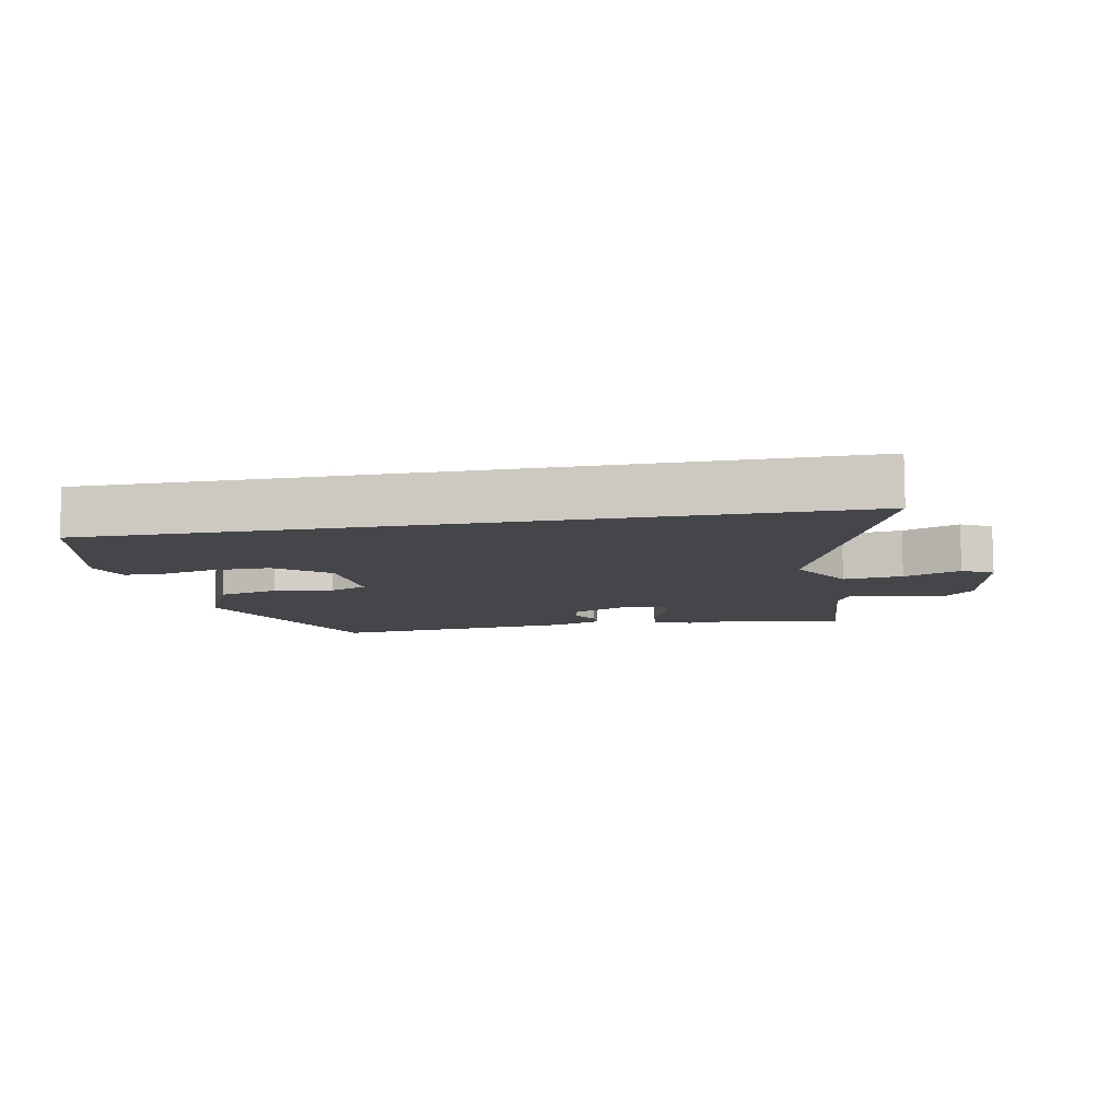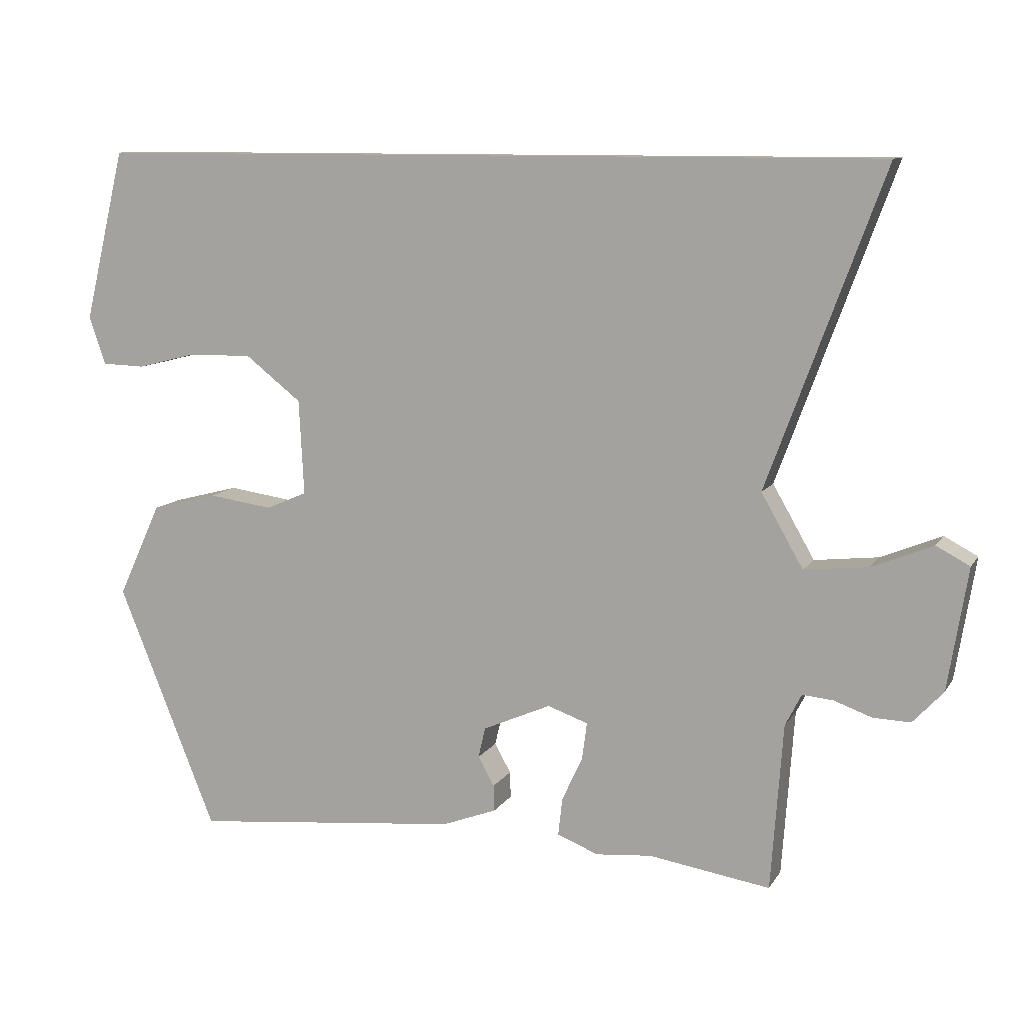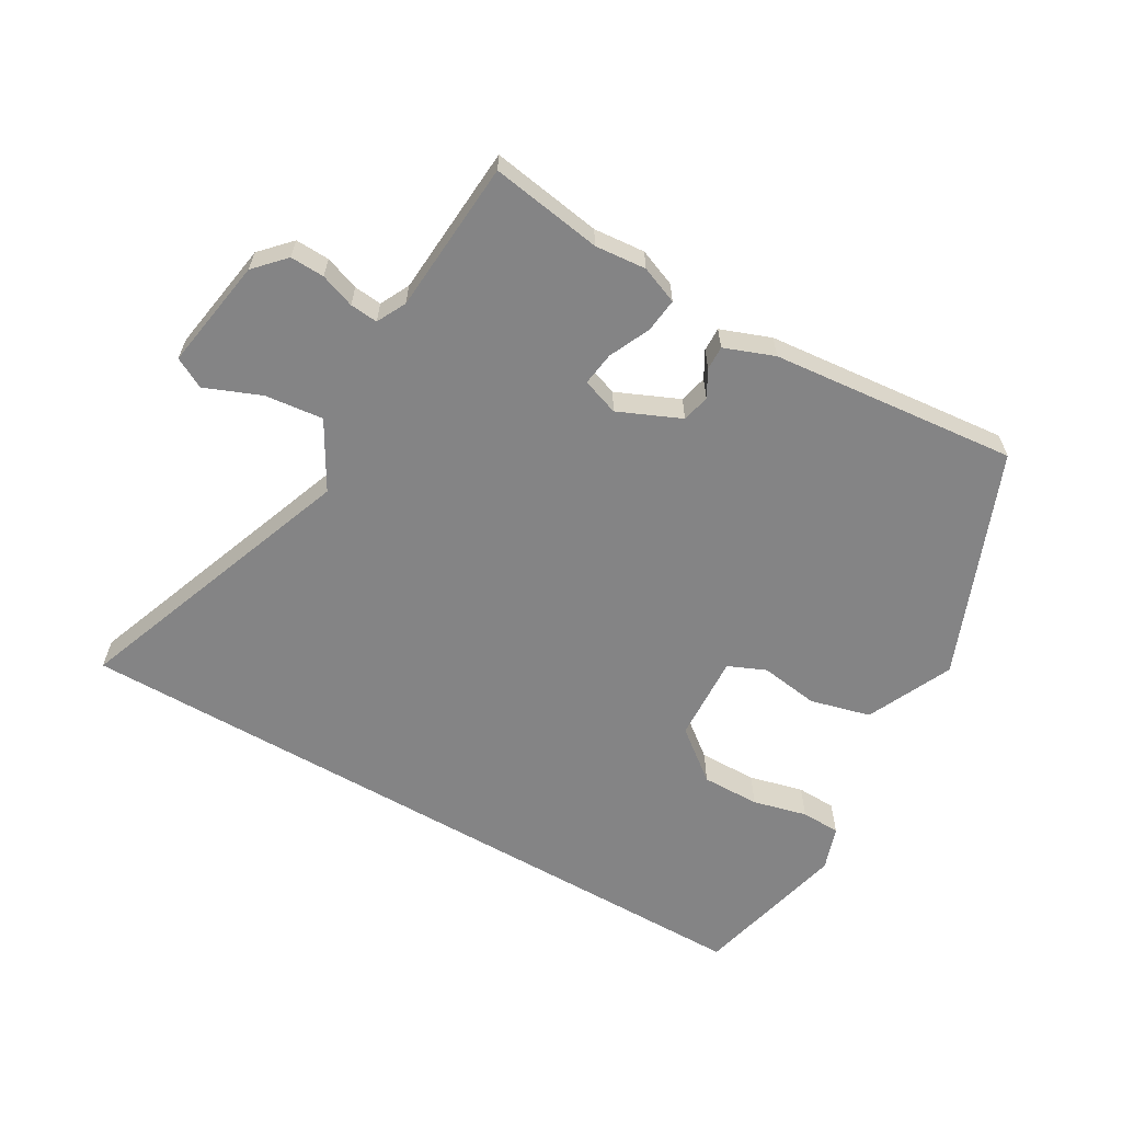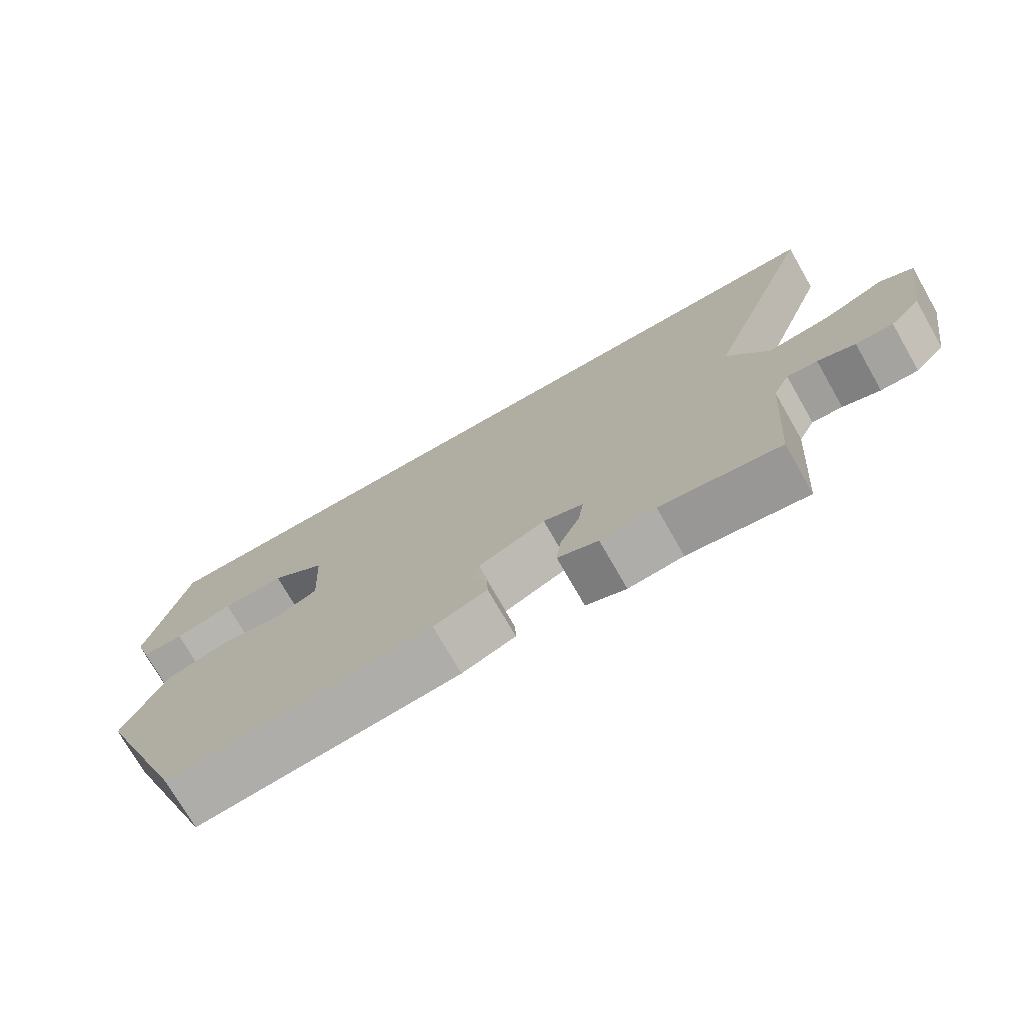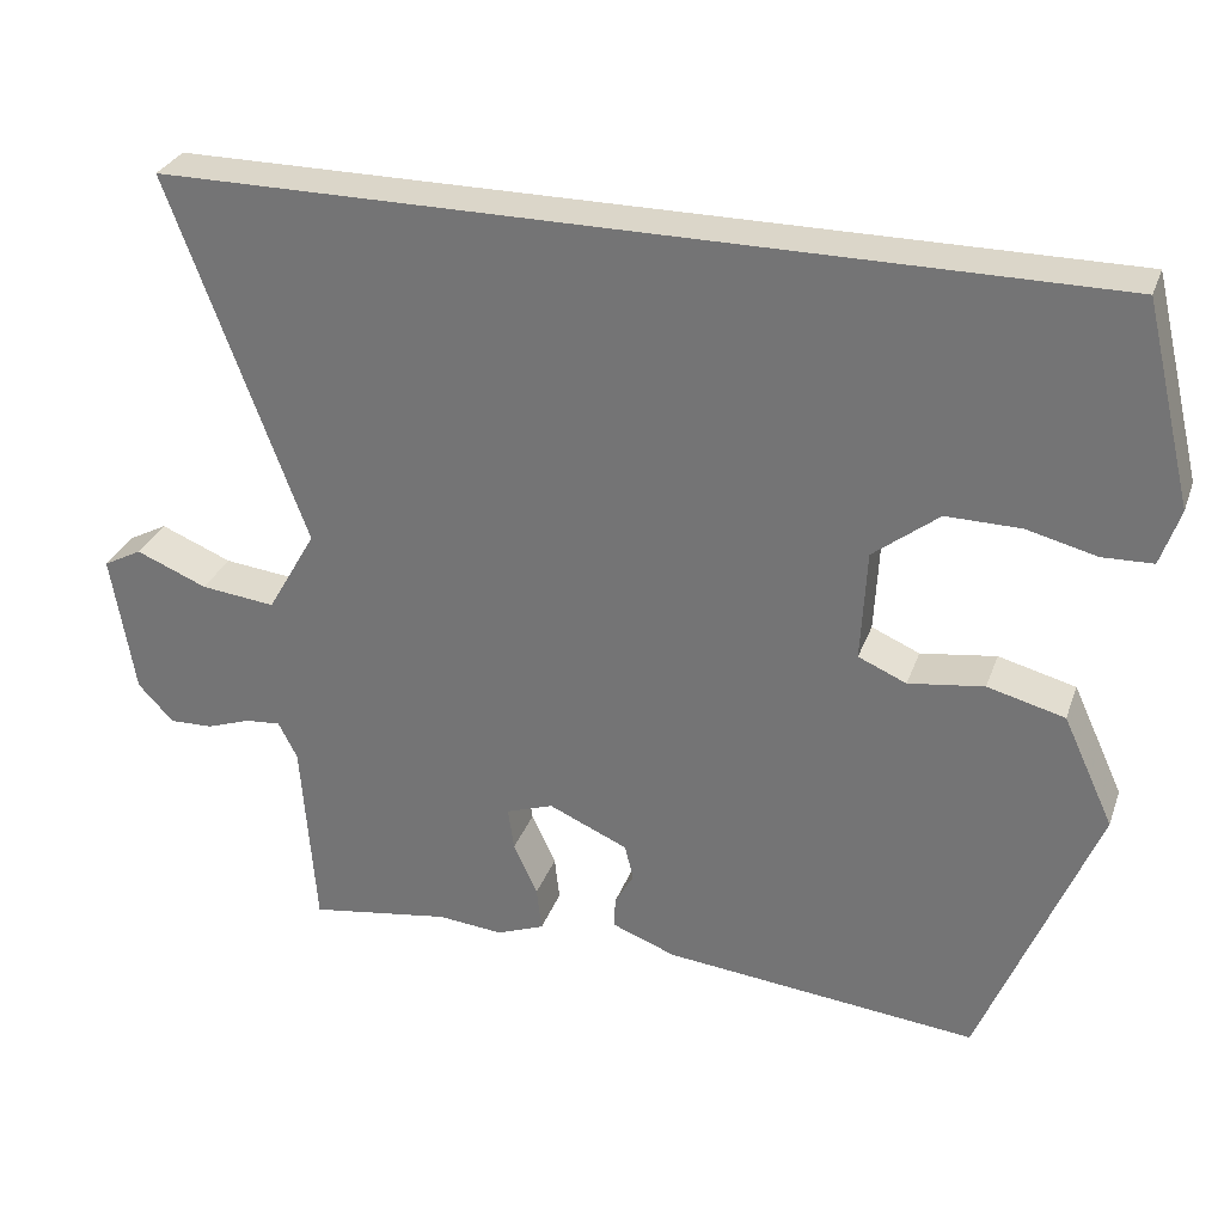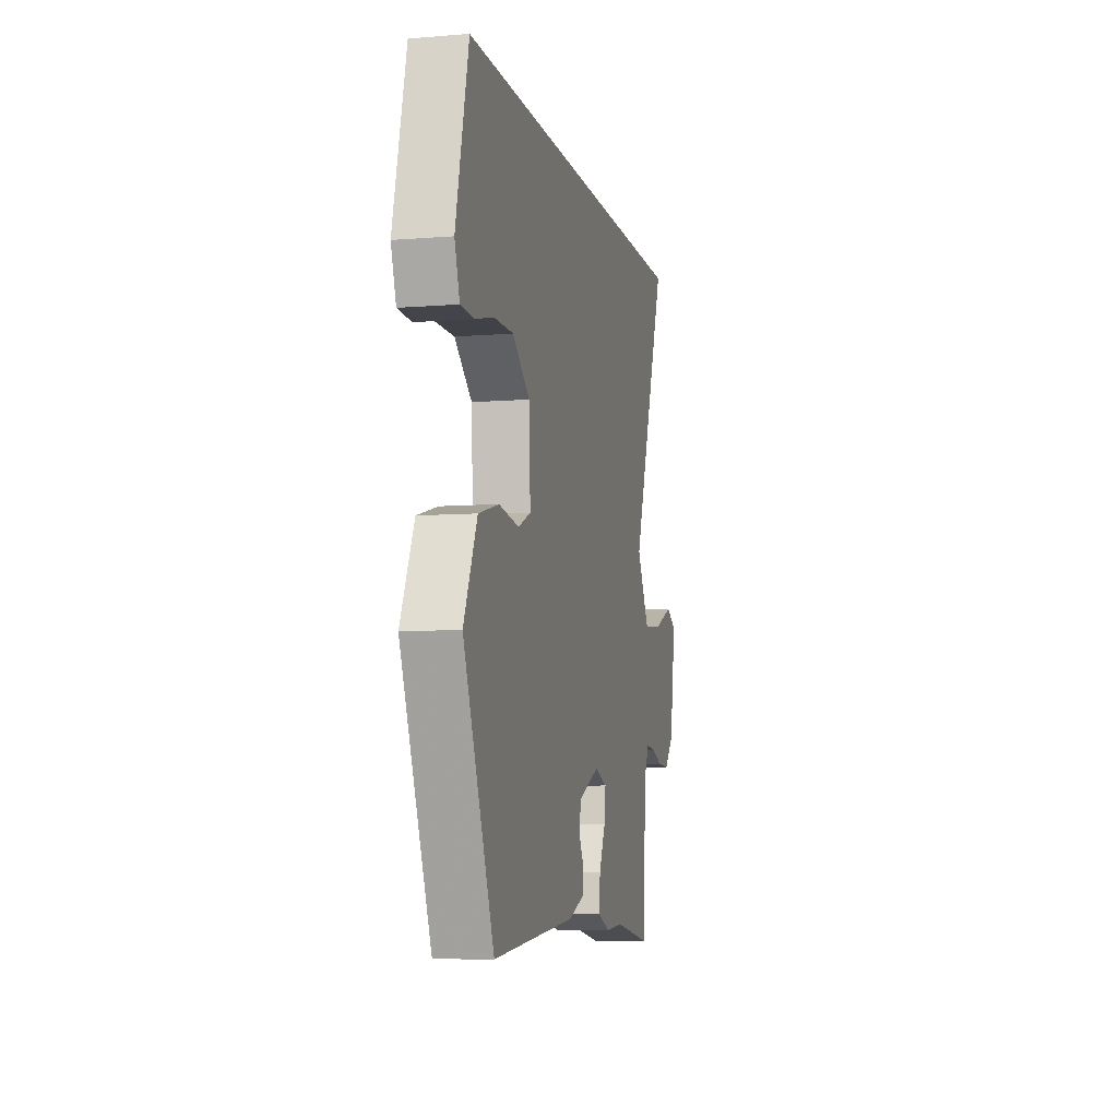
<metadata>
{"format":"obj","ext":"obj","renderer":"f3d","projection":"perspective","resolution":1024,"background":"white","views":[{"elev":-9.7,"azim":10.6,"up":"+Y"},{"elev":10.3,"azim":19.6,"up":"+Z"},{"elev":-61.5,"azim":149.9,"up":"+Y"},{"elev":-74.2,"azim":29.8,"up":"+Z"},{"elev":30.1,"azim":-162.1,"up":"+Z"},{"elev":-7.4,"azim":-77.2,"up":"+Z"}]}
</metadata>
<code>
v -0.36 0.07 -0.498
v -0.499 0.07 -0.153
v -0.438 0.07 -0.021
v -0.345 0.07 0.003
v -0.254 0.07 -0.01
v -0.196 0.07 0.015
v -0.203 0.07 0.149
v -0.282 0.07 0.211
v -0.372 0.07 0.21
v -0.456 0.07 0.189
v -0.517 0.07 0.191
v -0.54 0.07 0.259
v -0.482 0.07 0.5
v 0.643 0.07 0.5
v 0.479 0.07 0.056
v 0.538 0.07 -0.047
v 0.628 0.07 -0.037
v 0.714 0.07 -0.002
v 0.761 0.07 -0.027
v 0.733 0.07 -0.199
v 0.69 0.07 -0.245
v 0.637 0.07 -0.243
v 0.584 0.07 -0.224
v 0.541 0.07 -0.22
v 0.518 0.07 -0.265
v 0.501 0.07 -0.5
v 0.33 0.07 -0.473
v 0.251 0.07 -0.48
v 0.193 0.07 -0.457
v 0.199 0.07 -0.404
v 0.228 0.07 -0.341
v 0.235 0.07 -0.289
v 0.178 0.07 -0.269
v 0.082 0.07 -0.311
v 0.072 0.07 -0.354
v 0.095 0.07 -0.395
v 0.096 0.07 -0.432
v 0.019 0.07 -0.461
v -0.36 0 -0.498
v -0.499 0 -0.153
v -0.438 0 -0.021
v -0.345 0 0.003
v -0.254 0 -0.01
v -0.196 0 0.015
v -0.203 0 0.149
v -0.282 0 0.211
v -0.372 0 0.21
v -0.456 0 0.189
v -0.517 0 0.191
v -0.54 0 0.259
v -0.482 0 0.5
v 0.643 0 0.5
v 0.479 0 0.056
v 0.538 0 -0.047
v 0.628 0 -0.037
v 0.714 0 -0.002
v 0.761 0 -0.027
v 0.733 0 -0.199
v 0.69 0 -0.245
v 0.637 0 -0.243
v 0.584 0 -0.224
v 0.541 0 -0.22
v 0.518 0 -0.265
v 0.501 0 -0.5
v 0.33 0 -0.473
v 0.251 0 -0.48
v 0.193 0 -0.457
v 0.199 0 -0.404
v 0.228 0 -0.341
v 0.235 0 -0.289
v 0.178 0 -0.269
v 0.082 0 -0.311
v 0.072 0 -0.354
v 0.095 0 -0.395
v 0.096 0 -0.432
v 0.019 0 -0.461
f 3 4 5
f 2 3 5
f 1 2 5
f 38 1 5
f 37 38 5
f 36 37 5
f 35 36 5
f 34 35 5 6
f 33 34 6 7
f 32 33 7
f 29 30 31
f 28 29 31
f 27 28 31
f 27 31 32
f 26 27 32
f 25 26 32
f 24 25 32 7
f 21 22 23
f 20 21 23
f 19 20 23
f 18 19 23
f 17 18 23
f 16 17 23 24
f 24 7 8
f 16 24 8
f 15 16 8
f 12 13 14
f 11 12 14
f 10 11 14
f 9 10 14
f 8 9 14
f 8 14 15
f 43 42 41
f 43 41 40
f 43 40 39
f 43 39 76
f 43 76 75
f 43 75 74
f 43 74 73
f 44 43 73 72
f 45 44 72 71
f 45 71 70
f 69 68 67
f 69 67 66
f 69 66 65
f 70 69 65
f 70 65 64
f 70 64 63
f 45 70 63 62
f 61 60 59
f 61 59 58
f 61 58 57
f 61 57 56
f 61 56 55
f 62 61 55 54
f 46 45 62
f 46 62 54
f 46 54 53
f 52 51 50
f 52 50 49
f 52 49 48
f 52 48 47
f 52 47 46
f 53 52 46
f 1 39 40 2
f 2 40 41 3
f 3 41 42 4
f 4 42 43 5
f 5 43 44 6
f 6 44 45 7
f 7 45 46 8
f 8 46 47 9
f 9 47 48 10
f 10 48 49 11
f 11 49 50 12
f 12 50 51 13
f 13 51 52 14
f 14 52 53 15
f 15 53 54 16
f 16 54 55 17
f 17 55 56 18
f 18 56 57 19
f 19 57 58 20
f 20 58 59 21
f 21 59 60 22
f 22 60 61 23
f 23 61 62 24
f 24 62 63 25
f 25 63 64 26
f 26 64 65 27
f 27 65 66 28
f 28 66 67 29
f 29 67 68 30
f 30 68 69 31
f 31 69 70 32
f 32 70 71 33
f 33 71 72 34
f 34 72 73 35
f 35 73 74 36
f 36 74 75 37
f 37 75 76 38
f 38 76 39 1

</code>
